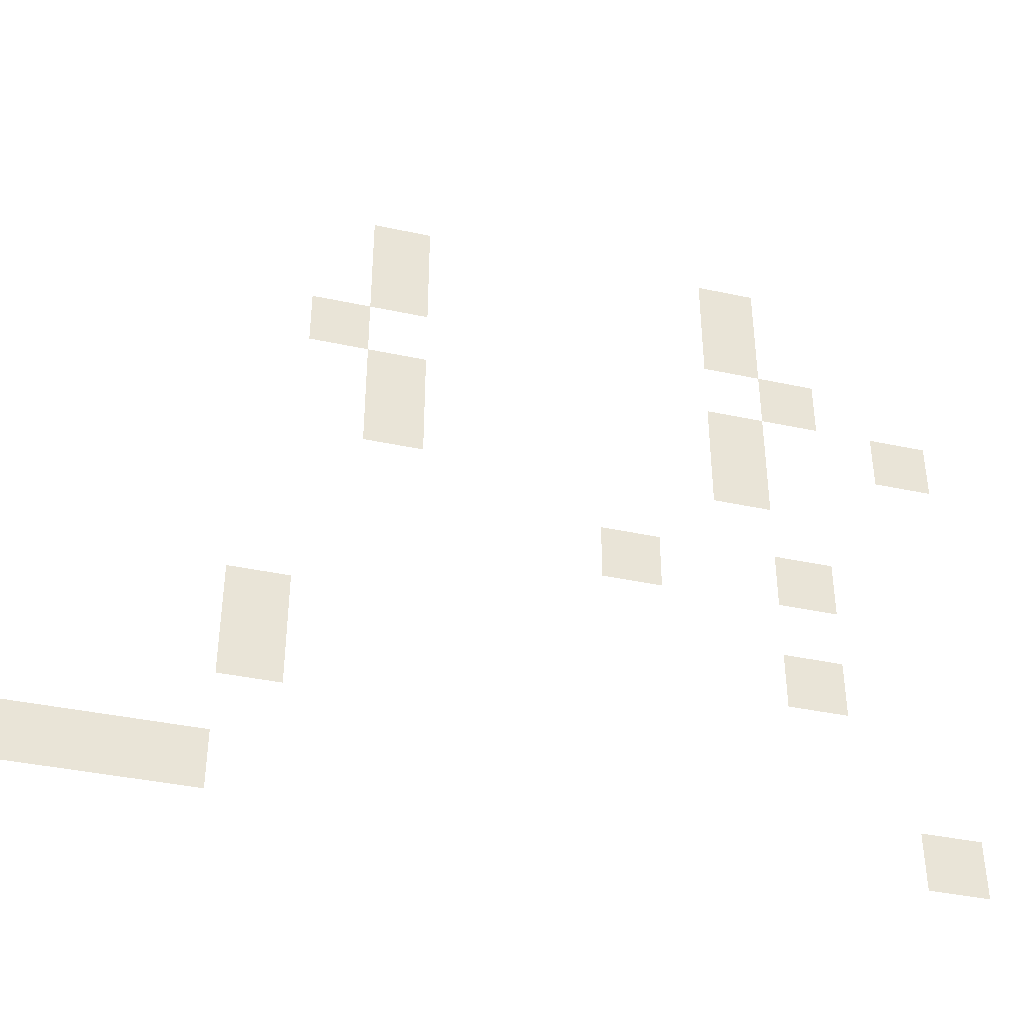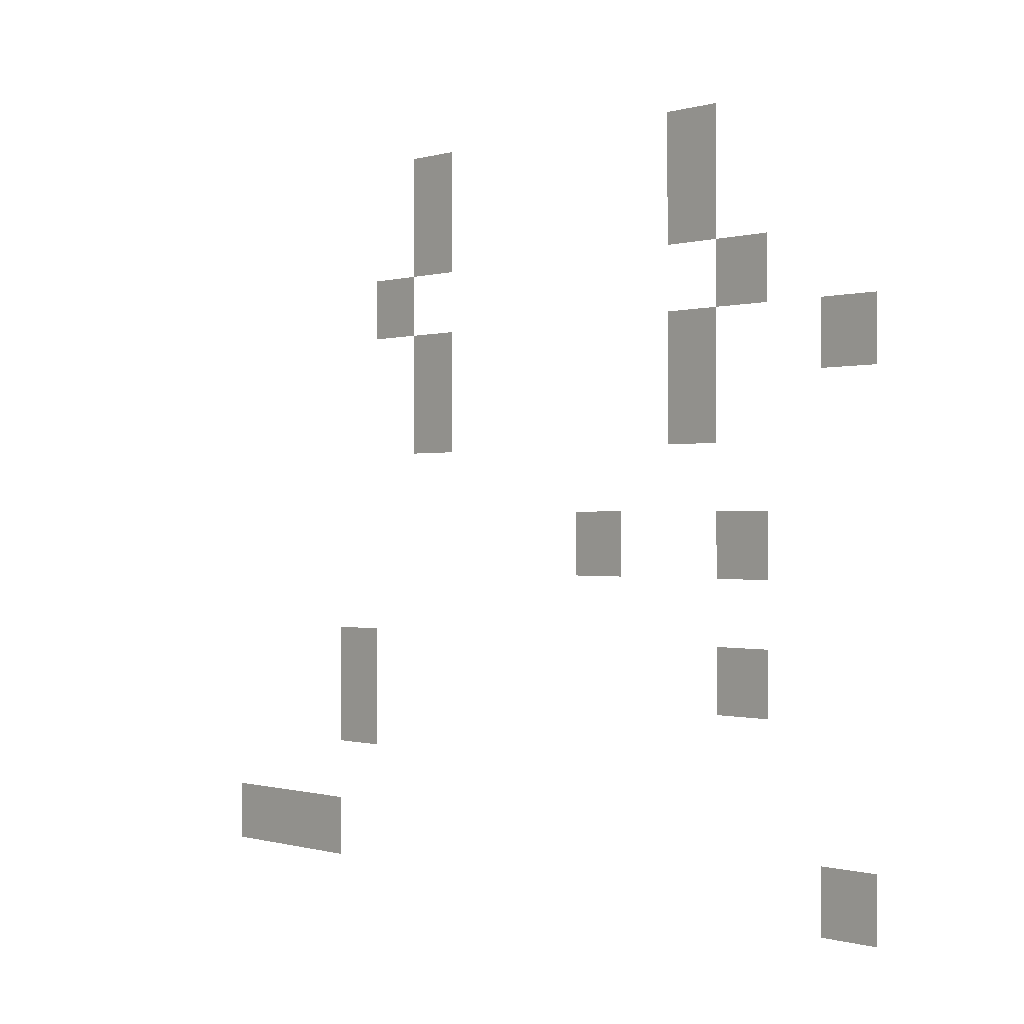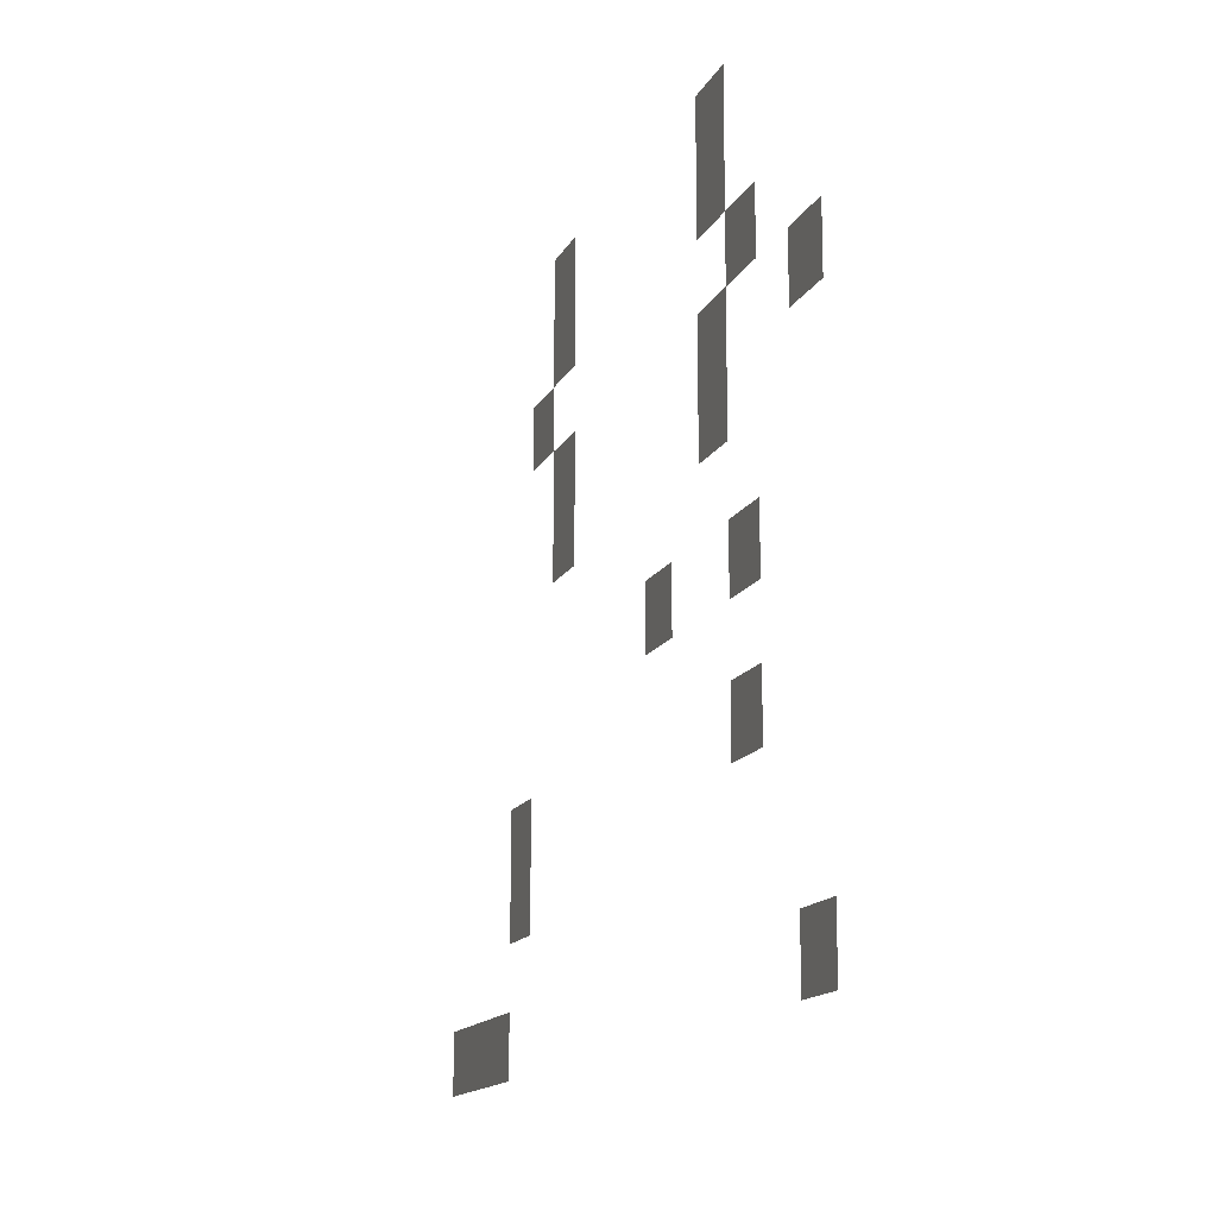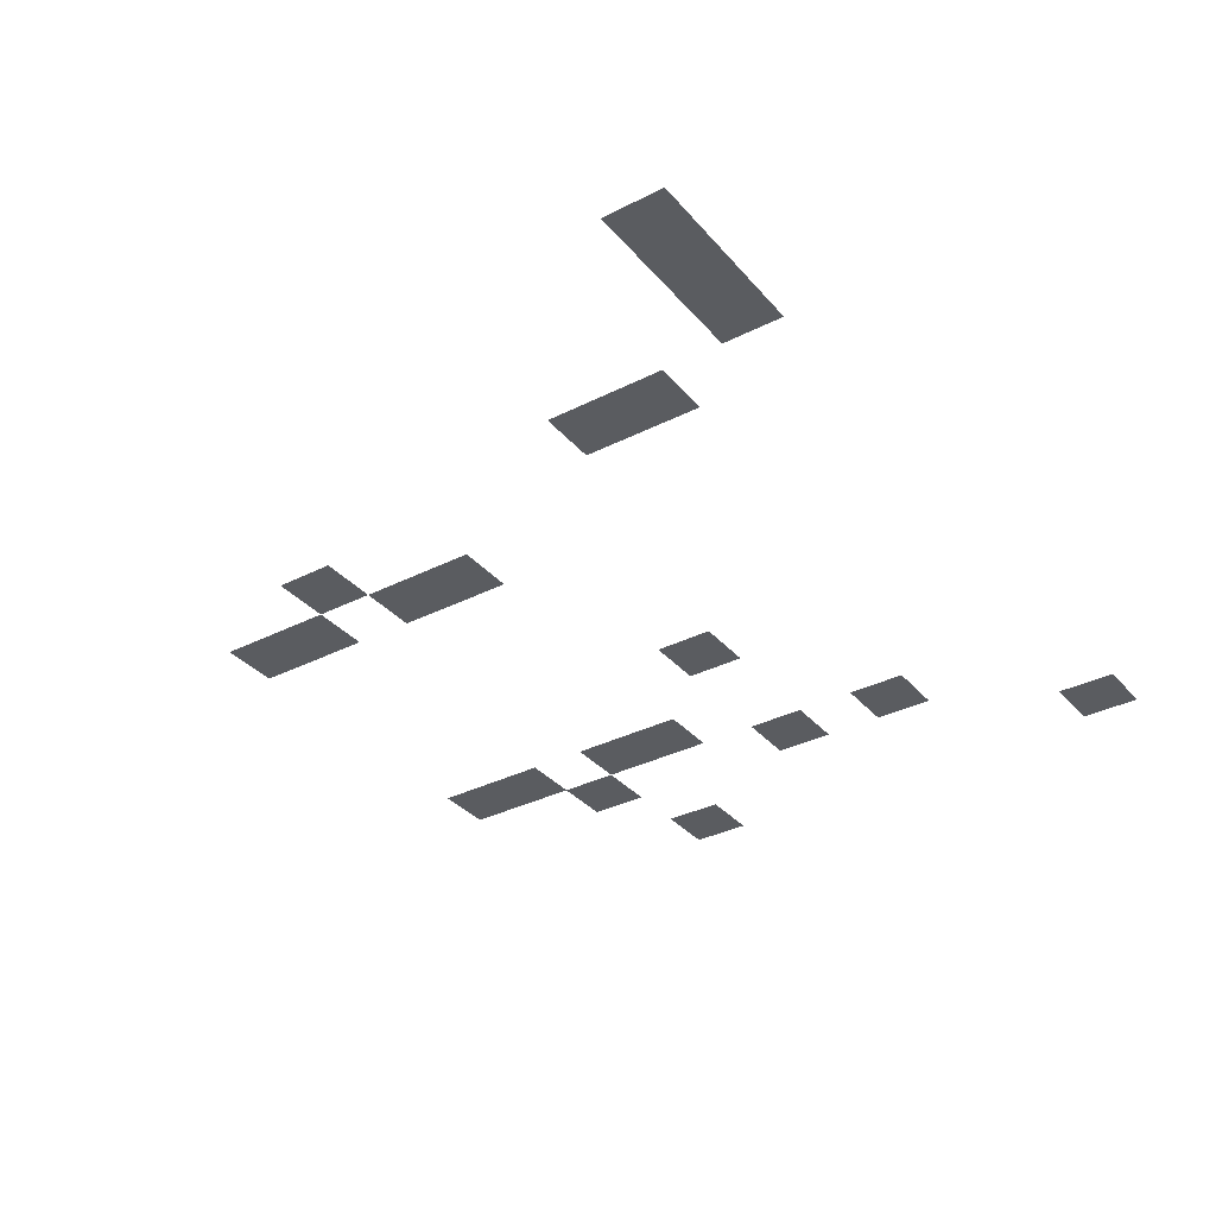
<metadata>
{"format":"obj","ext":"obj","renderer":"f3d","projection":"perspective","resolution":1024,"background":"white","views":[{"elev":-39.4,"azim":-15.0,"up":"+Y"},{"elev":-0.3,"azim":48.1,"up":"+Y"},{"elev":-14.6,"azim":71.2,"up":"+Y"},{"elev":-34.4,"azim":-55.7,"up":"+Z"}]}
</metadata>
<code>
v -14 -4 0
v -15 -4 0
v -15 -3 0
v -14 -3 0
v -20 -4 0
v -21 -4 0
v -21 -3 0
v -20 -3 0
v -14 -5 0
v -15 -5 0
v -15 -4 0
v -14 -4 0
v -20 -5 0
v -21 -5 0
v -21 -4 0
v -20 -4 0
v -13 -6 0
v -14 -6 0
v -14 -5 0
v -13 -5 0
v -21 -6 0
v -22 -6 0
v -22 -5 0
v -21 -5 0
v -11 -7 0
v -12 -7 0
v -12 -6 0
v -11 -6 0
v -14 -7 0
v -15 -7 0
v -15 -6 0
v -14 -6 0
v -20 -7 0
v -21 -7 0
v -21 -6 0
v -20 -6 0
v -14 -8 0
v -15 -8 0
v -15 -7 0
v -14 -7 0
v -20 -8 0
v -21 -8 0
v -21 -7 0
v -20 -7 0
v -13 -10 0
v -14 -10 0
v -14 -9 0
v -13 -9 0
v -16 -10 0
v -17 -10 0
v -17 -9 0
v -16 -9 0
v -13 -12 0
v -14 -12 0
v -14 -11 0
v -13 -11 0
v -22 -12 0
v -23 -12 0
v -23 -11 0
v -22 -11 0
v -22 -13 0
v -23 -13 0
v -23 -12 0
v -22 -12 0
v -11 -15 0
v -12 -15 0
v -12 -14 0
v -11 -14 0
v -23 -15 0
v -24 -15 0
v -24 -14 0
v -23 -14 0
v -24 -15 0
v -25 -15 0
v -25 -14 0
v -24 -14 0
v -25 -15 0
v -26 -15 0
v -26 -14 0
v -25 -14 0
g mapa3_v1_mesh_0002
f 1 2 3 4
f 5 6 7 8
f 9 10 11 12
f 13 14 15 16
f 17 18 19 20
f 21 22 23 24
f 25 26 27 28
f 29 30 31 32
f 33 34 35 36
f 37 38 39 40
f 41 42 43 44
f 45 46 47 48
f 49 50 51 52
f 53 54 55 56
f 57 58 59 60
f 61 62 63 64
f 65 66 67 68
f 69 70 71 72
f 73 74 75 76
f 77 78 79 80

</code>
